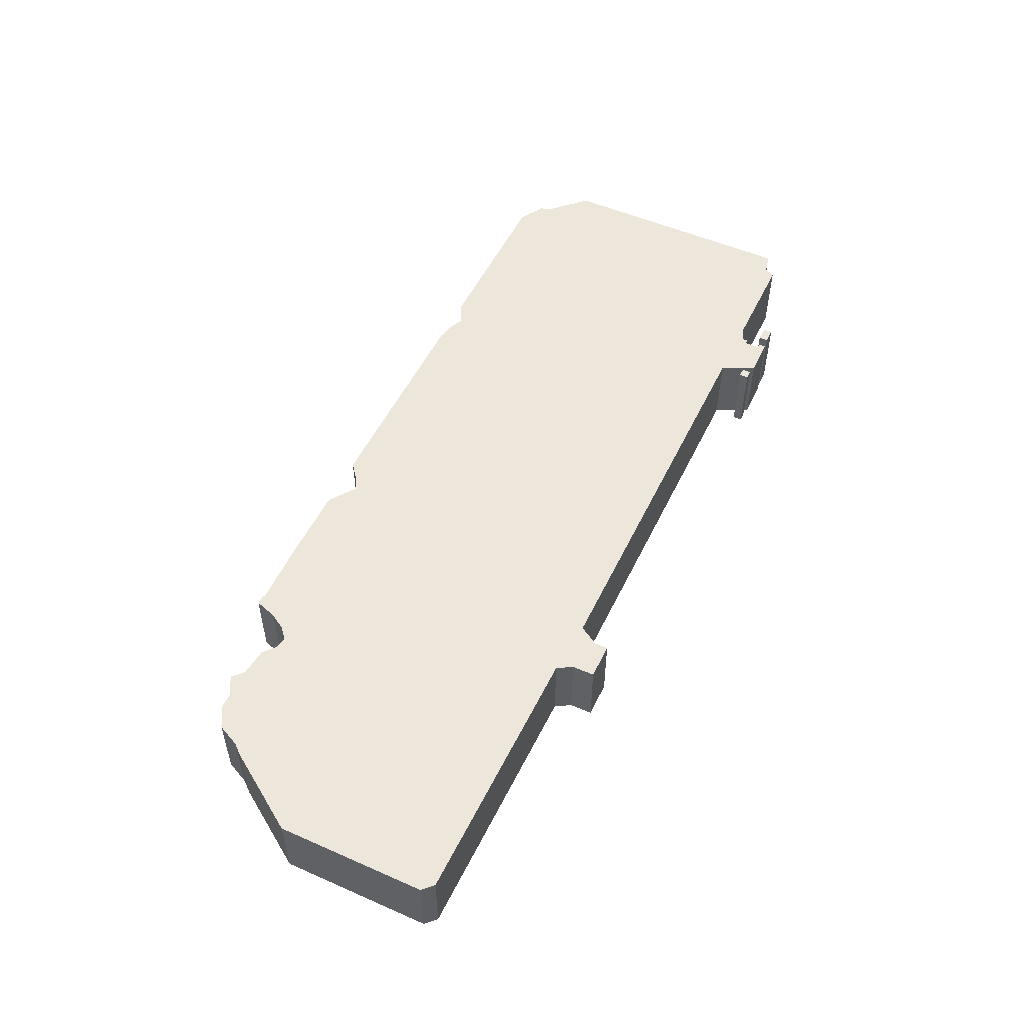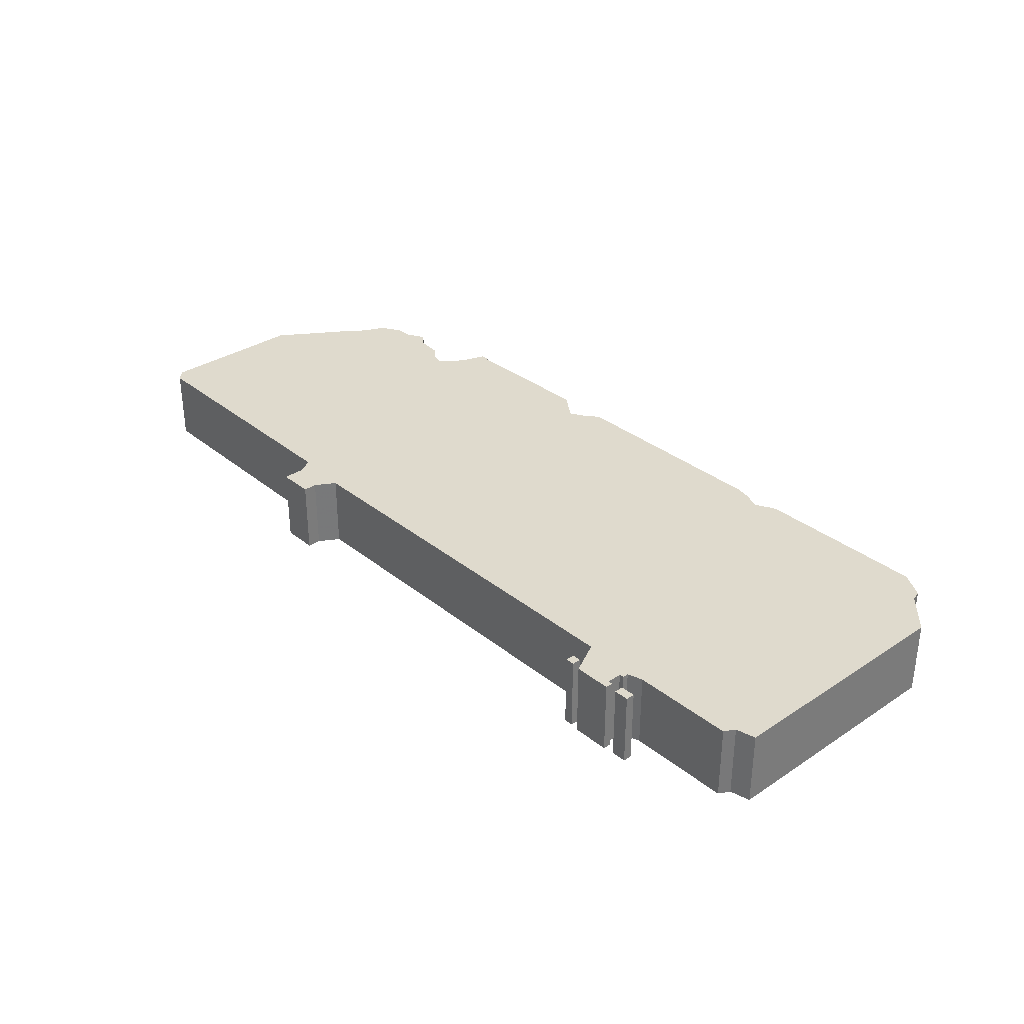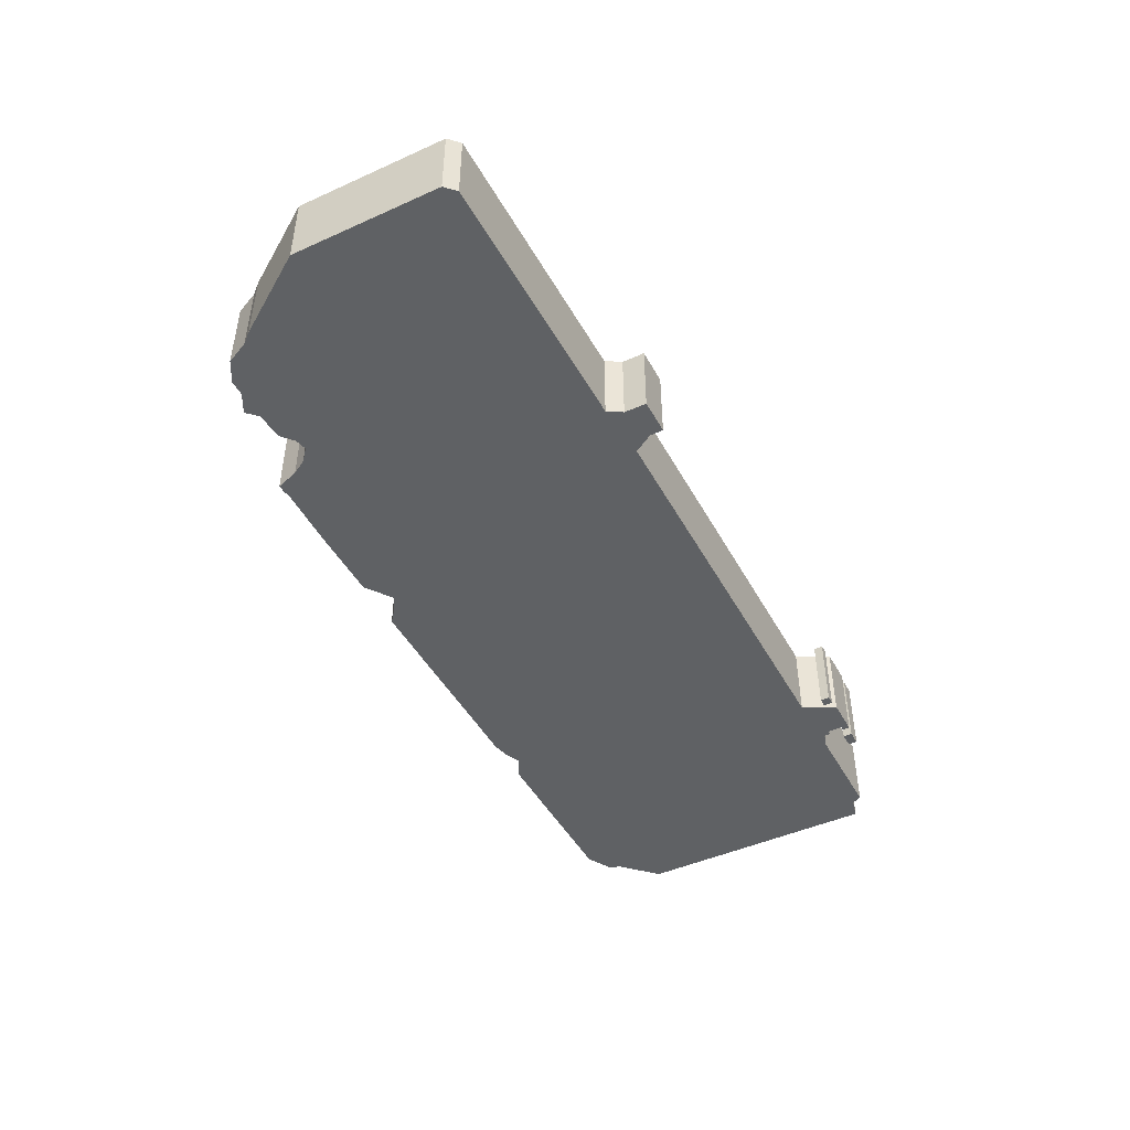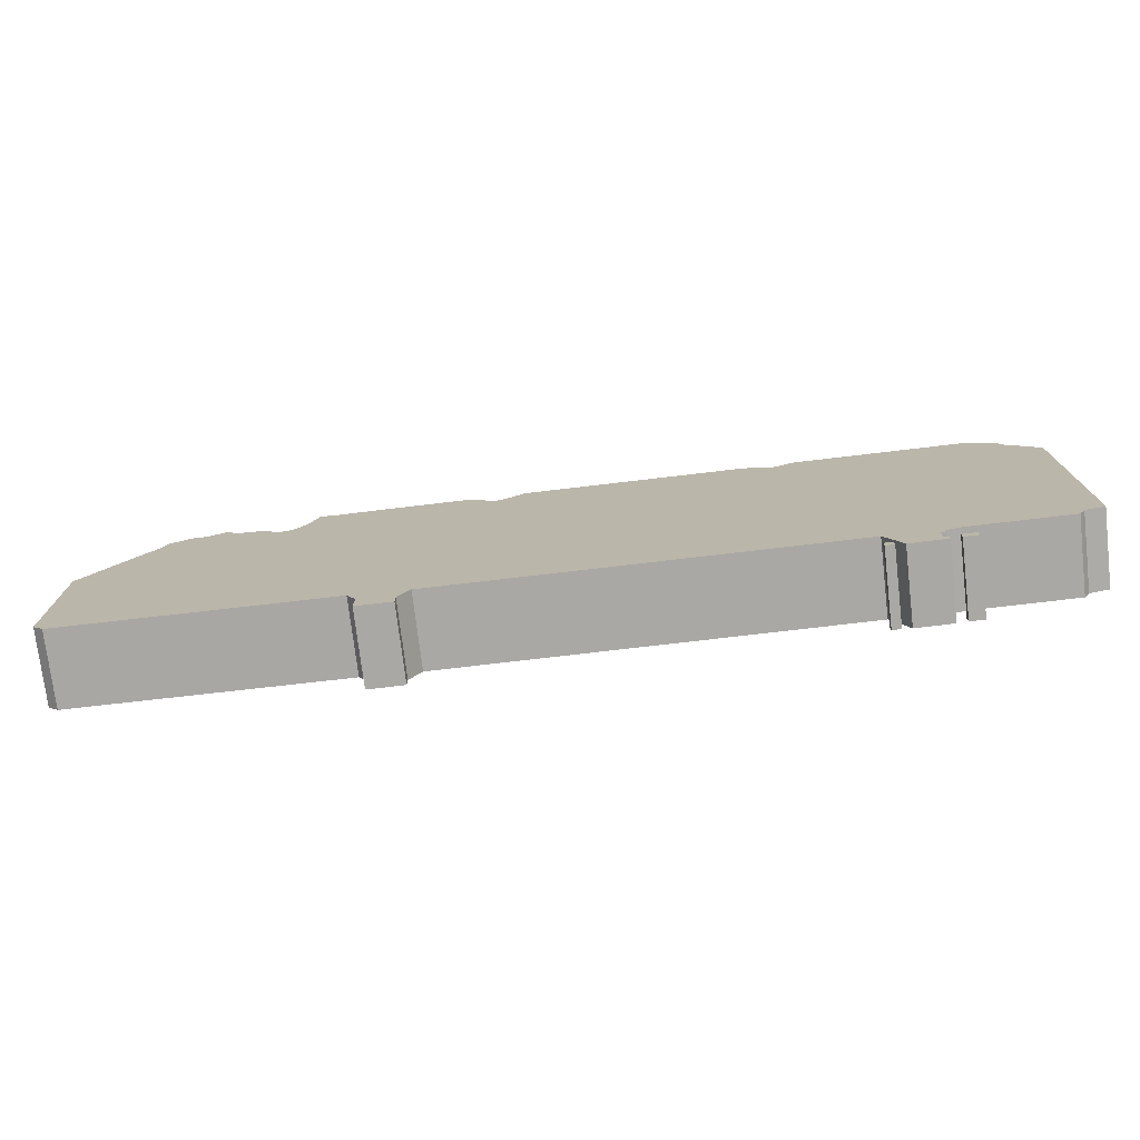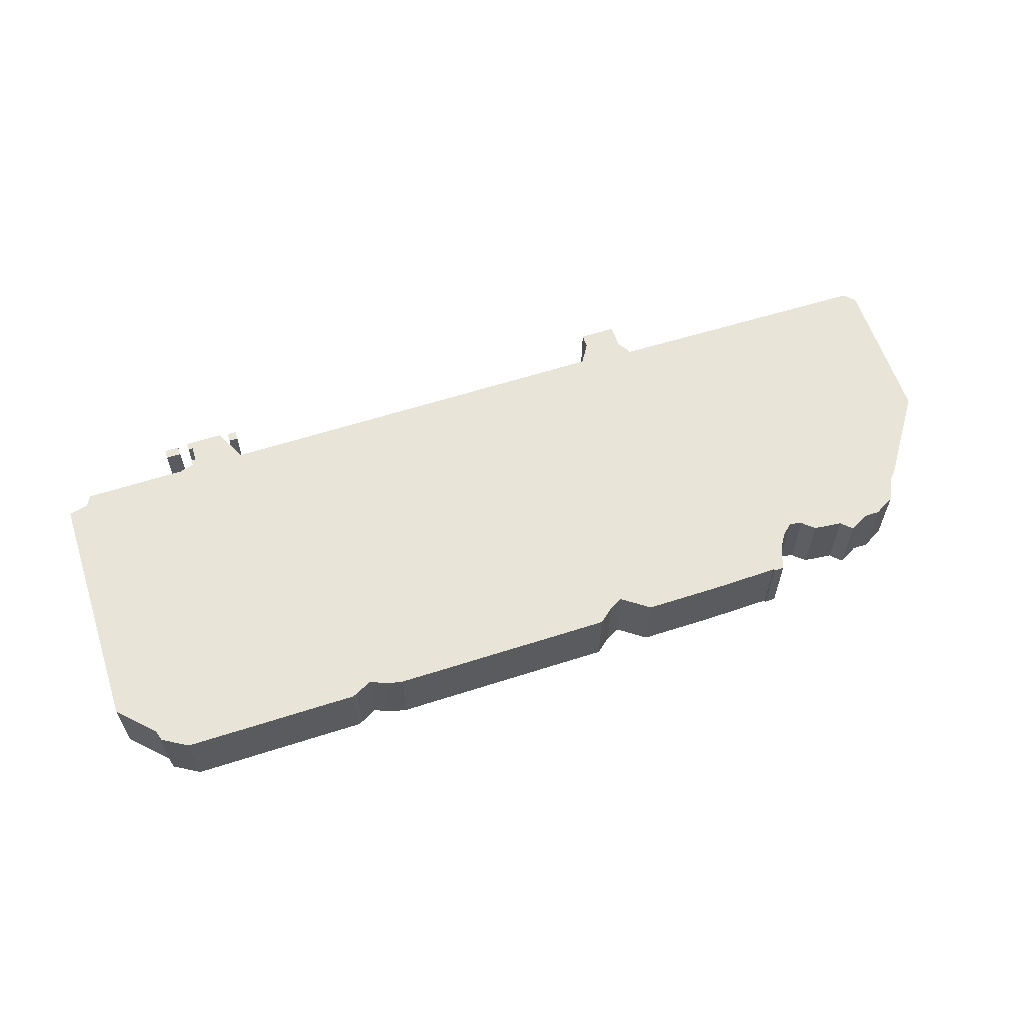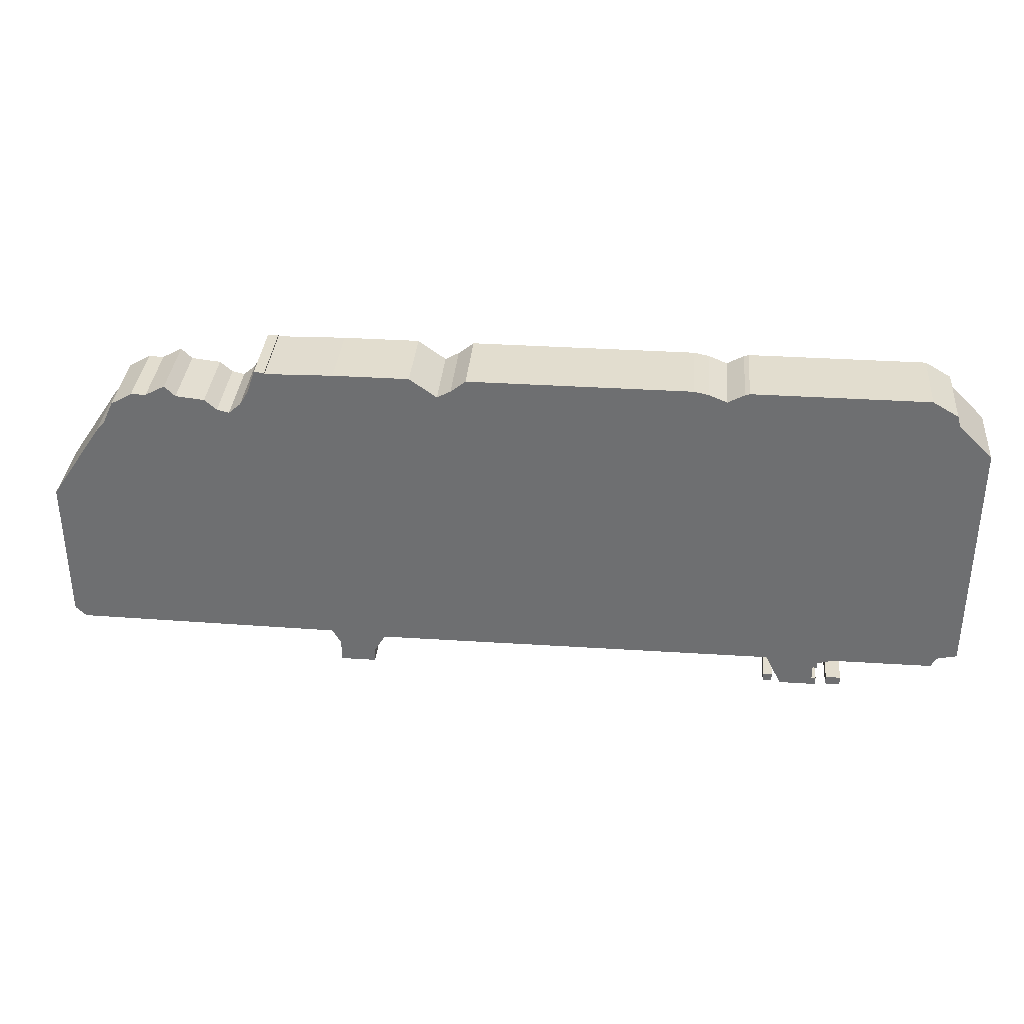
<metadata>
{"format":"obj","ext":"obj","renderer":"f3d","projection":"perspective","resolution":1024,"background":"white","views":[{"elev":52.2,"azim":-64.7,"up":"+Z"},{"elev":32.8,"azim":47.7,"up":"+Z"},{"elev":-45.9,"azim":-62.7,"up":"+Z"},{"elev":-74.9,"azim":6.7,"up":"+Y"},{"elev":60.5,"azim":161.8,"up":"+Z"},{"elev":34.9,"azim":4.9,"up":"+Y"}]}
</metadata>
<code>
g sbg_tower_cover04_02
v 1.53 2.36 0
v 1.42 2.3 0
v 1.3 2.35 0
v 1.2 2.37 0
v -0.27 2.37 0
v -0.37 2.29 0
v -0.46 2.24 0
v -0.64 2.37 0
v -1.14 2.37 0
v -1.59 2.36 0
v -1.59 2.37 0
v -1.66 2.37 0
v -1.71 2.22 0
v -1.77 2.12 0
v -1.85 2.05 0
v -1.93 2.07 0
v -2.01 2.14 0
v -2.2 2.16 0
v -2.27 2.23 0
v -2.4 2.16 0
v -2.5 2.16 0
v -2.64 2.08 0
v -2.71 1.93 0
v -2.77 1.86 0
v -3.12 1.34 0
v -3.12 0.34 0
v -3.05 0.27 0
v -1.26 0.25 0
v -1.2 0.15 0
v -1.2 0 0
v -0.96 0 0
v -0.96 0.09 0
v -0.88 0.22 0
v 1.83 0.22 0
v 1.94 0 0
v 2.19 0 0
v 2.19 0.05 0
v 2.16 0.05 0
v 2.16 0.15 0
v 2.19 0.15 0
v 2.19 0.19 0
v 2.29 0.22 0
v 2.97 0.22 0
v 3.01 0.29 0
v 3.14 0.32 0
v 3.14 1.97 0
v 2.91 2.2 0
v 2.89 2.27 0
v 2.72 2.37 0
v 1.56 2.37 0
v 2.26 0.01 0
v 2.36 0.01 0
v 2.36 0.07 0
v 2.26 0.07 0
v 1.82 0.01 0
v 1.88 0.01 0
v 1.88 0.07 0
v 1.82 0.07 0
v 1.53 2.36 0.5
v 1.42 2.3 0.5
v 1.3 2.35 0.5
v 1.2 2.37 0.5
v -0.27 2.37 0.5
v -0.37 2.29 0.5
v -0.46 2.24 0.5
v -0.64 2.37 0.5
v -1.14 2.37 0.5
v -1.59 2.36 0.5
v -1.59 2.37 0.5
v -1.66 2.37 0.5
v -1.71 2.22 0.5
v -1.77 2.12 0.5
v -1.85 2.05 0.5
v -1.93 2.07 0.5
v -2.01 2.14 0.5
v -2.2 2.16 0.5
v -2.27 2.23 0.5
v -2.4 2.16 0.5
v -2.5 2.16 0.5
v -2.64 2.08 0.5
v -2.71 1.93 0.5
v -2.77 1.86 0.5
v -3.12 1.34 0.5
v -3.12 0.34 0.5
v -3.05 0.27 0.5
v -1.26 0.25 0.5
v -1.2 0.15 0.5
v -1.2 0 0.5
v -0.96 0 0.5
v -0.96 0.09 0.5
v -0.88 0.22 0.5
v 1.83 0.22 0.5
v 1.94 0 0.5
v 2.19 0 0.5
v 2.19 0.05 0.5
v 2.16 0.05 0.5
v 2.16 0.15 0.5
v 2.19 0.15 0.5
v 2.19 0.19 0.5
v 2.29 0.22 0.5
v 2.97 0.22 0.5
v 3.01 0.29 0.5
v 3.14 0.32 0.5
v 3.14 1.97 0.5
v 2.91 2.2 0.5
v 2.89 2.27 0.5
v 2.72 2.37 0.5
v 1.56 2.37 0.5
v 2.26 0.01 0.5
v 2.36 0.01 0.5
v 2.36 0.07 0.5
v 2.26 0.07 0.5
v 1.82 0.01 0.5
v 1.88 0.01 0.5
v 1.88 0.07 0.5
v 1.82 0.07 0.5
g sbg_tower_cover04_02_0
f 50 49 47
f 49 48 47
f 50 47 42
f 44 42 46
f 46 45 44
f 42 47 46
f 44 43 42
f 50 42 34
f 42 41 34
f 41 40 39
f 41 39 34
f 38 37 36
f 38 36 35
f 39 38 35
f 39 35 34
f 34 4 2
f 32 31 30
f 32 30 29
f 33 32 29
f 4 3 2
f 6 4 34
f 27 26 25
f 28 27 25
f 25 24 15
f 24 23 16
f 23 22 20
f 22 21 20
f 18 16 23
f 20 19 18
f 20 18 23
f 18 17 16
f 24 16 15
f 28 25 15
f 28 15 14
f 14 13 9
f 13 12 10
f 12 11 10
f 13 10 9
f 28 14 9
f 28 9 7
f 9 8 7
f 29 28 33
f 28 7 33
f 7 6 33
f 33 6 34
f 6 5 4
f 50 34 2
f 50 2 1
f 54 53 52
f 54 52 51
f 58 57 56
f 58 56 55
f 50 107 49
f 107 50 108
f 48 105 47
f 105 48 106
f 49 106 48
f 106 49 107
f 45 102 44
f 102 45 103
f 46 103 45
f 103 46 104
f 47 104 46
f 104 47 105
f 43 100 42
f 100 43 101
f 44 101 43
f 101 44 102
f 42 99 41
f 99 42 100
f 40 97 39
f 97 40 98
f 41 98 40
f 98 41 99
f 37 94 36
f 94 37 95
f 38 95 37
f 95 38 96
f 36 93 35
f 93 36 94
f 39 96 38
f 96 39 97
f 35 92 34
f 92 35 93
f 31 88 30
f 88 31 89
f 32 89 31
f 89 32 90
f 30 87 29
f 87 30 88
f 33 90 32
f 90 33 91
f 3 60 2
f 60 3 61
f 4 61 3
f 61 4 62
f 26 83 25
f 83 26 84
f 27 84 26
f 84 27 85
f 28 85 27
f 85 28 86
f 25 82 24
f 82 25 83
f 24 81 23
f 81 24 82
f 23 80 22
f 80 23 81
f 21 78 20
f 78 21 79
f 22 79 21
f 79 22 80
f 19 76 18
f 76 19 77
f 20 77 19
f 77 20 78
f 17 74 16
f 74 17 75
f 18 75 17
f 75 18 76
f 16 73 15
f 73 16 74
f 15 72 14
f 72 15 73
f 14 71 13
f 71 14 72
f 13 70 12
f 70 13 71
f 11 68 10
f 68 11 69
f 12 69 11
f 69 12 70
f 10 67 9
f 67 10 68
f 8 65 7
f 65 8 66
f 9 66 8
f 66 9 67
f 29 86 28
f 86 29 87
f 7 64 6
f 64 7 65
f 34 91 33
f 91 34 92
f 5 62 4
f 62 5 63
f 6 63 5
f 63 6 64
f 2 59 1
f 59 2 60
f 1 108 50
f 108 1 59
f 53 110 52
f 110 53 111
f 54 111 53
f 111 54 112
f 52 109 51
f 109 52 110
f 51 112 54
f 112 51 109
f 57 114 56
f 114 57 115
f 58 115 57
f 115 58 116
f 56 113 55
f 113 56 114
f 55 116 58
f 116 55 113
f 105 107 108
f 105 106 107
f 100 105 108
f 104 100 102
f 102 103 104
f 104 105 100
f 100 101 102
f 92 100 108
f 92 99 100
f 97 98 99
f 92 97 99
f 94 95 96
f 93 94 96
f 93 96 97
f 92 93 97
f 60 62 92
f 88 89 90
f 87 88 90
f 87 90 91
f 60 61 62
f 92 62 64
f 83 84 85
f 83 85 86
f 73 82 83
f 74 81 82
f 78 80 81
f 78 79 80
f 81 74 76
f 76 77 78
f 81 76 78
f 74 75 76
f 73 74 82
f 73 83 86
f 72 73 86
f 67 71 72
f 68 70 71
f 68 69 70
f 67 68 71
f 67 72 86
f 65 67 86
f 65 66 67
f 91 86 87
f 91 65 86
f 91 64 65
f 92 64 91
f 62 63 64
f 60 92 108
f 59 60 108
f 110 111 112
f 109 110 112
f 114 115 116
f 113 114 116

</code>
